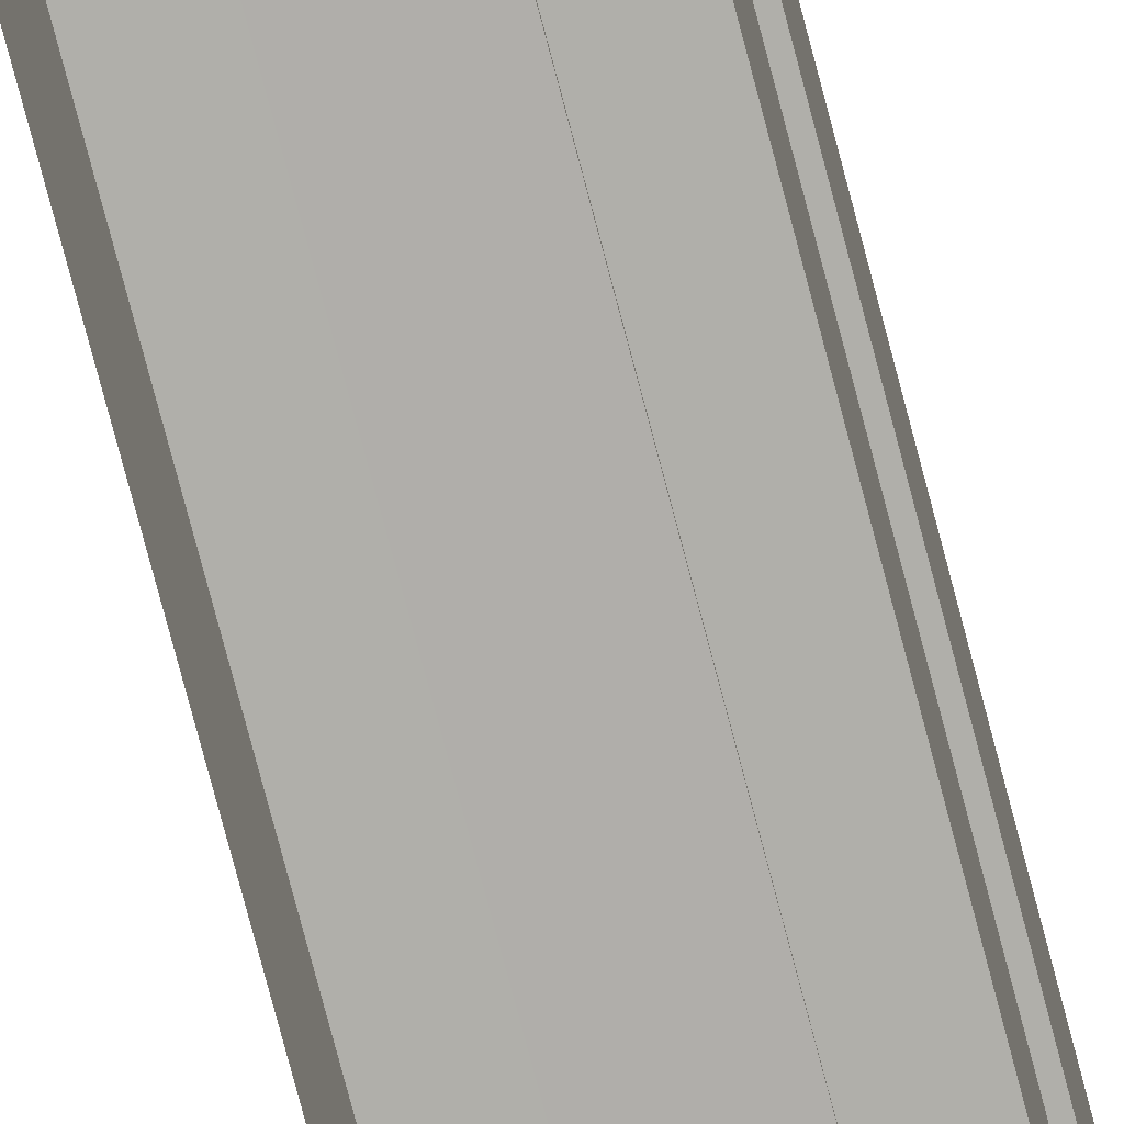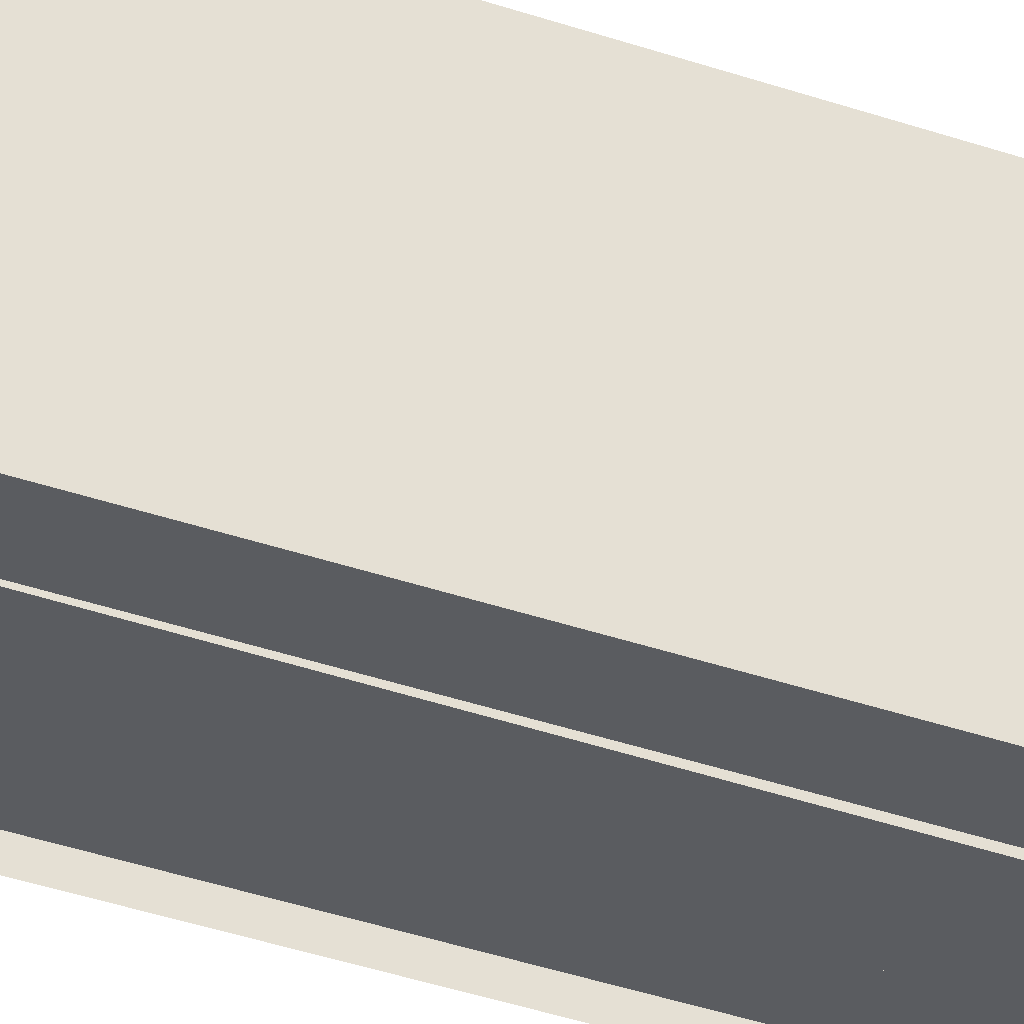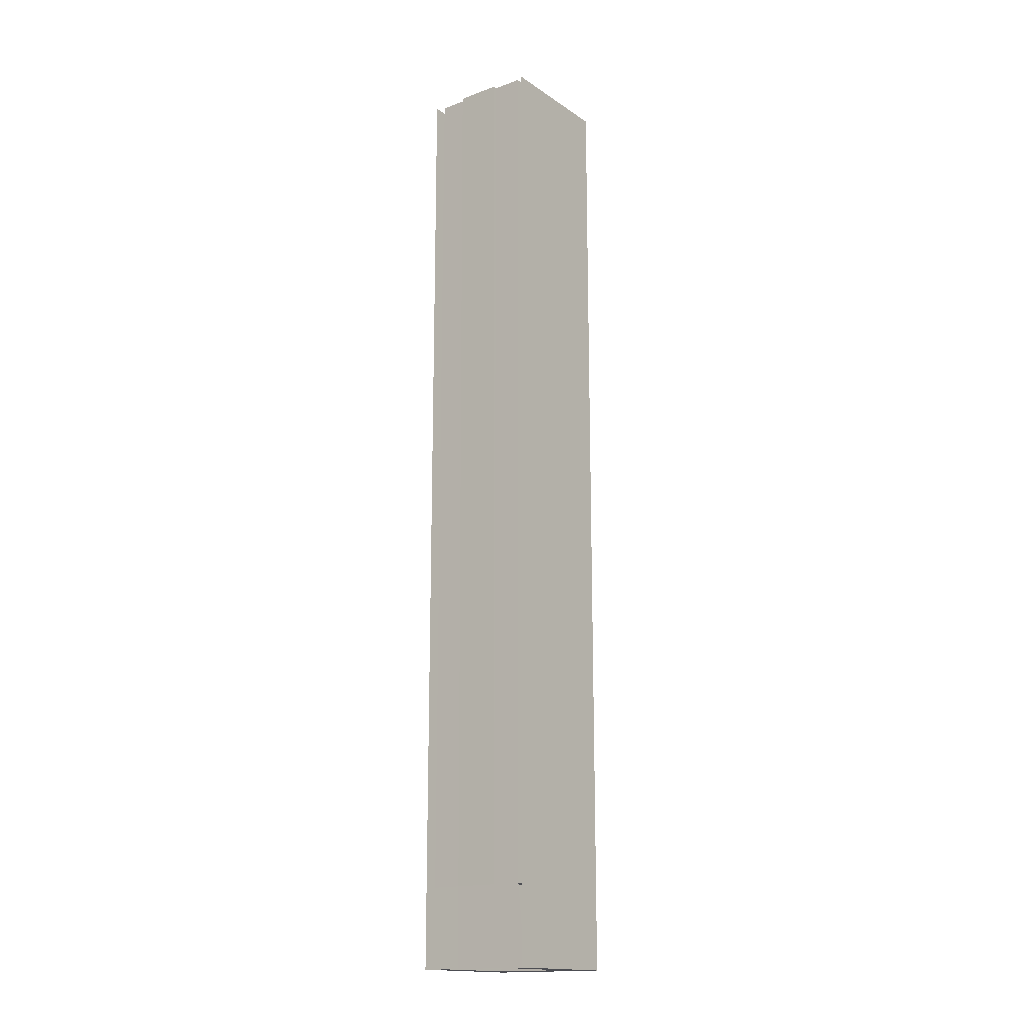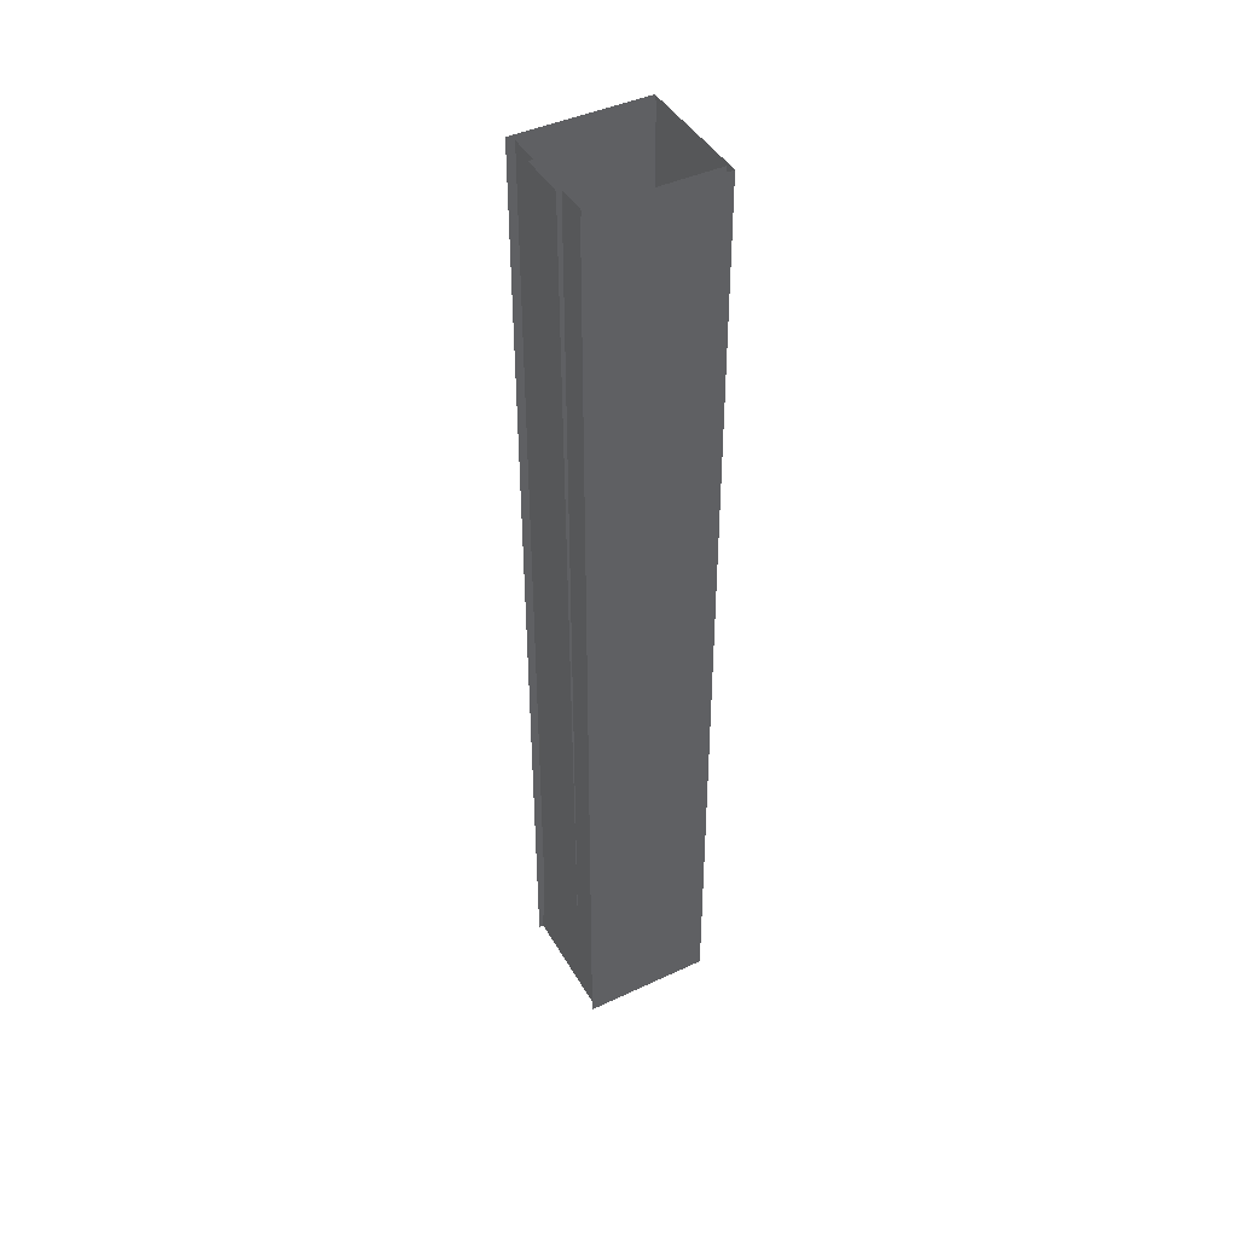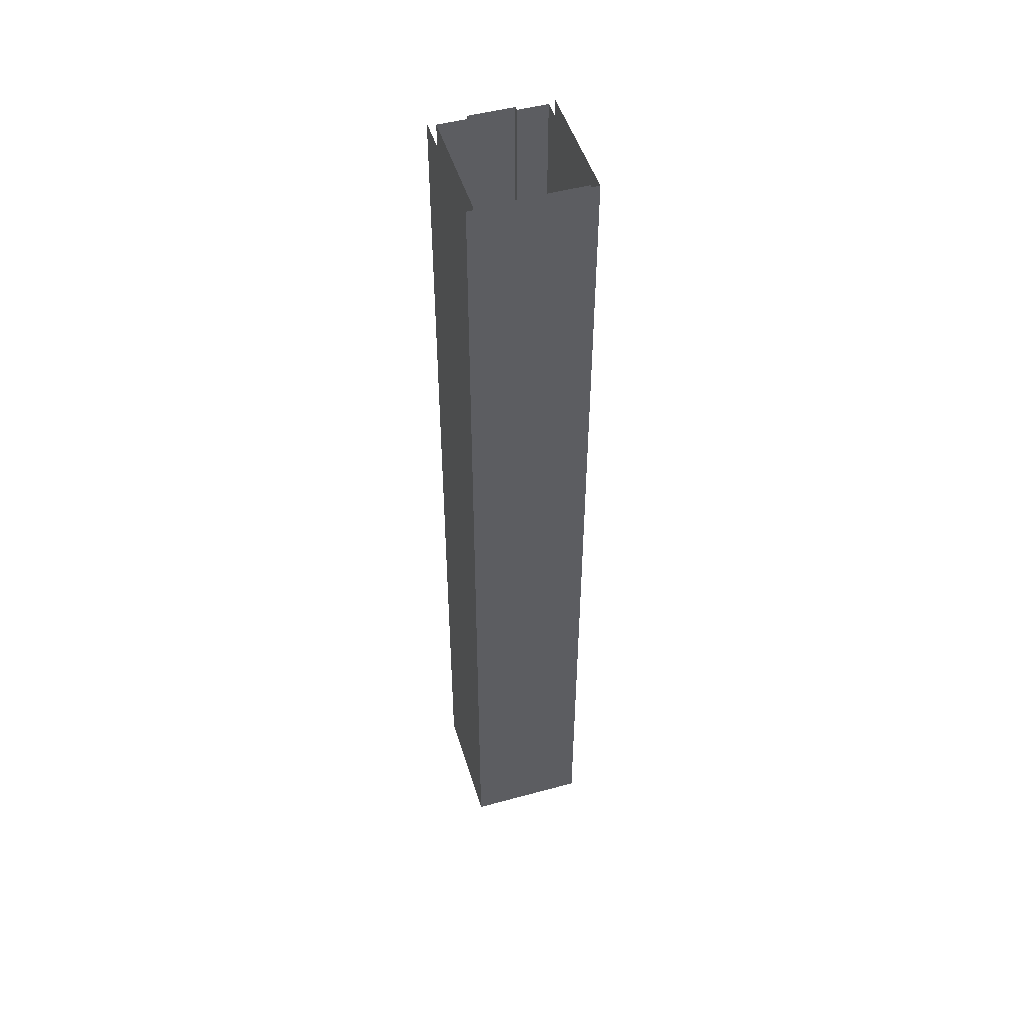
<metadata>
{"format":"obj","ext":"obj","renderer":"f3d","projection":"perspective","resolution":1024,"background":"white","views":[{"elev":-78.0,"azim":14.8,"up":"+Y"},{"elev":-33.6,"azim":-116.1,"up":"+Y"},{"elev":-16.4,"azim":37.0,"up":"+Z"},{"elev":44.4,"azim":61.5,"up":"+Z"},{"elev":49.3,"azim":163.2,"up":"+Z"}]}
</metadata>
<code>
v  4 8.201 -26.66
v  4 -0.299 -26.66
v  4 -0.299 -32
v  4 8.201 -32
v  -4 -0.299 -32
v  -4 -0.299 -26.66
v  -4 8.201 -26.66
v  -4 8.201 -32
v  2.451 0 -32
v  2.451 0.0005 -26.66
v  2.45 6.001 -26.66
v  2.451 6.001 -32
v  -2.449 6.001 -26.66
v  -2.449 0.0005 -26.66
v  -2.449 0 -32
v  -2.449 6.001 -32
v  -1.5 8.201 -26.66
v  -1.499 8.201 -32
v  -3.5 7 -26.67
v  -1.499 7.001 -26.66
v  -1.499 7.001 -32
v  -4 7.001 -32
v  1.501 6.001 -32
v  1.501 6.001 -26.66
v  3.5 -0.0005 -26.67
v  3.5 7 -26.67
v  -3.5 -0.0005 -26.67
v  -1.499 6.001 -26.66
v  -1.499 6.214 -26.66
v  0.0006 7.001 -26.66
v  0.0006 6.001 -26.66
v  1.501 7.001 -26.66
v  4 0 -32
v  4 7.001 -32
v  -4 0 -32
v  -1.499 6.001 -32
v  0.0006 6.001 -32
v  0.0006 7.001 -32
v  1.501 7.001 -32
v  -1.499 0 -32
v  -1.5 0 -26.67
v  0.0006 8.201 -32
v  0.0005 8.201 -26.66
v  1.5 8.201 -26.66
v  1.501 8.201 -32
v  0.0006 0 -32
v  0.0002 0 -26.67
v  1.5 0 -26.67
v  1.501 0 -32
v  3.999 7 -29.33
v  3.999 8.001 -29.33
v  1.5 8.001 -29.33
v  1.5 7 -29.33
v  3.5 8 -26.67
v  1.5 8 -26.67
v  -4.001 8.001 -29.33
v  -3.5 8 -26.67
v  -4.001 7 -29.33
v  0 8.001 -29.33
v  0 7 -29.33
v  0.0002 8 -26.67
v  -1.5 8.001 -29.33
v  -1.5 7 -29.33
v  -1.5 8 -26.67
v  1.5 0.0012 -0.0002
v  1.5 0.0013 5.333
v  3.5 0.0012 -0.0002
v  3.5 0.0013 5.333
v  -0.0003 -0.1357 -0.0013
v  -0.0003 -0.1084 -5.335
v  -1.5 -0.1357 -0.0012
v  -1.5 -0.1084 -5.335
v  -1.5 0.0012 -0.0001
v  -1.5 0.0011 -5.333
v  -3.5 0.0012 -0.0001
v  -3.5 0.0011 -5.333
v  1.5 -0.1357 -0.0013
v  1.5 -0.163 5.332
v  -1.5 0.0013 5.333
v  -1.5 -0.163 5.332
v  1.5 0.0001 -21.33
v  3.5 0.0001 -21.33
v  1.5 0.0005 -16
v  3.5 0.0005 -16
v  1.5 0.0009 -10.67
v  3.5 0.0009 -10.67
v  1.5 0.0011 -5.333
v  3.5 0.0011 -5.333
v  3.5 0 32
v  3.5 0.0005 26.67
v  1.5 0 32
v  1.5 0.0005 26.67
v  3.5 0.0008 21.33
v  1.5 0.0008 21.33
v  3.5 0.0011 16
v  1.5 0.0011 16
v  3.5 0.0012 10.67
v  1.5 0.0012 10.67
v  -0.0003 -0.3 32
v  -0.0003 -0.2727 26.67
v  -1.5 -0.3 32
v  -1.5 -0.2727 26.67
v  -0.0003 -0.2453 21.33
v  -1.5 -0.2453 21.33
v  -0.0003 -0.2179 16
v  -1.5 -0.2179 16
v  -0.0003 -0.1905 10.67
v  -1.5 -0.1905 10.67
v  -0.0003 -0.163 5.332
v  -0.0003 -0.0272 -21.34
v  1.5 -0.0272 -21.34
v  -0.0003 -0.0541 -16
v  1.5 -0.0541 -16
v  -0.0003 -0.0812 -10.67
v  1.5 -0.0812 -10.67
v  1.5 -0.1084 -5.335
v  -1.5 0 32
v  -1.5 0.0005 26.67
v  -3.5 0 32
v  -3.5 0.0005 26.67
v  -1.5 0.0008 21.33
v  -3.5 0.0008 21.33
v  -1.5 0.0011 16
v  -3.5 0.0011 16
v  -1.5 0.0012 10.67
v  -3.5 0.0012 10.67
v  -3.5 0.0013 5.333
v  -3.5 0.0001 -21.33
v  -1.5 0.0001 -21.33
v  -3.5 0.0005 -16
v  -1.5 0.0005 -16
v  -3.5 0.0009 -10.67
v  -1.5 0.0009 -10.67
v  1.5 -0.3 32
v  1.5 -0.2727 26.67
v  1.5 -0.2453 21.33
v  1.5 -0.2179 16
v  1.5 -0.1905 10.67
v  -1.5 -0.0272 -21.34
v  -1.5 -0.0541 -16
v  -1.5 -0.0812 -10.67
v  1.5 8 2.667
v  3.5 8 2.667
v  1.5 8 7.556
v  3.5 8 7.556
v  3.5 0.0013 2.667
v  3.5 0.0013 7.556
v  -3.5 8 2.667
v  -3.5 0.0013 2.667
v  -3.5 8 -2.222
v  -3.5 0.0012 -2.222
v  1.5 8 -21.78
v  3.5 8 -21.78
v  1.5 8 -16.89
v  3.5 8 -16.89
v  1.5 8 -12
v  3.5 8 -12
v  1.5 8 -7.111
v  3.5 8 -7.111
v  1.5 8 -2.222
v  3.5 8 -2.222
v  -1.5 8 32
v  -3.5 8 32
v  -1.5 8 27.11
v  -3.5 8 27.11
v  -1.5 8 22.22
v  -3.5 8 22.22
v  -1.5 8 17.33
v  -3.5 8 17.33
v  -1.5 8 12.44
v  -3.5 8 12.44
v  -1.5 8 7.556
v  -3.5 8 7.556
v  3.5 0 -21.78
v  3.5 0.0005 -16.89
v  3.5 0.0008 -12
v  3.5 0.001 -7.111
v  3.5 0.0012 -2.222
v  3.5 8 32
v  3.5 0.0004 27.11
v  3.5 8 27.11
v  3.5 0.0008 22.22
v  3.5 8 22.22
v  3.5 0.001 17.33
v  3.5 8 17.33
v  3.5 0.0012 12.44
v  3.5 8 12.44
v  -3.5 0.0004 27.11
v  -3.5 0.0008 22.22
v  -3.5 0.001 17.33
v  -3.5 0.0012 12.44
v  -3.5 0.0013 7.556
v  -3.5 0 -21.78
v  -3.5 8 -21.78
v  -3.5 0.0005 -16.89
v  -3.5 8 -16.89
v  -3.5 0.0008 -12
v  -3.5 8 -12
v  -3.5 0.001 -7.111
v  -3.5 8 -7.111
v  -1.5 8 2.667
v  -0.0002 8 7.556
v  -0.0002 8 2.667
v  -1.5 8 -21.78
v  -0.0003 8 -21.78
v  -1.5 8 -16.89
v  -0.0003 8 -16.89
v  -1.5 8 -12
v  -0.0003 8 -12
v  -1.5 8 -7.111
v  -0.0002 8 -7.111
v  -1.5 8 -2.222
v  -0.0002 8 -2.222
v  1.5 8 27.11
v  1.5 8 32
v  -0.0002 8 27.11
v  -0.0001 8 32
v  1.5 8 22.22
v  -0.0002 8 22.22
v  1.5 8 17.33
v  -0.0002 8 17.33
v  1.5 8 12.44
v  -0.0002 8 12.44
v  -4 8.2 32
v  -1.5 8.2 32
v  -4 8.2 26.67
v  -1.5 8.2 26.67
v  -4 8.2 21.33
v  -1.5 8.2 21.33
v  -4 8.2 16
v  -1.5 8.2 16
v  -4 8.2 10.67
v  -1.5 8.2 10.67
v  -4 8.2 5.334
v  -1.5 8.2 5.334
v  -4 8.2 0.0013
v  -1.5 8.2 0.0013
v  -4 8.201 -5.332
v  -1.5 8.201 -5.332
v  -4 8.201 -10.66
v  -1.5 8.201 -10.66
v  -4 8.201 -16
v  -1.5 8.201 -16
v  -4 8.201 -21.33
v  -1.5 8.201 -21.33
v  4 8.2 32
v  4 -0.3 32
v  4 8.2 26.67
v  4 -0.2999 26.67
v  4 8.2 21.33
v  4 -0.2998 21.33
v  4 8.2 16
v  4 -0.2997 16
v  4 8.2 10.67
v  4 -0.2996 10.67
v  4 8.2 5.334
v  4 -0.2995 5.334
v  4 8.2 0.0013
v  4 -0.2995 0.0013
v  4 8.201 -5.332
v  4 -0.2994 -5.332
v  4 8.201 -10.66
v  4 -0.2993 -10.66
v  4 8.201 -16
v  4 -0.2992 -16
v  4 8.201 -21.33
v  4 -0.2991 -21.33
v  -4 -0.2991 -21.33
v  -4 -0.2992 -16
v  -4 -0.2993 -10.66
v  -4 -0.2994 -5.332
v  -4 -0.2995 0.0013
v  -4 -0.2995 5.334
v  -4 -0.2996 10.67
v  -4 -0.2997 16
v  -4 -0.2998 21.33
v  -4 -0.2999 26.67
v  -4 -0.3 32
v  -0.0003 8.2 32
v  1.5 8.2 32
v  -0.0002 8.2 26.67
v  1.5 8.2 26.67
v  -0.0002 8.2 21.33
v  1.5 8.2 21.33
v  -0.0001 8.2 16
v  1.5 8.2 16
v  -0.0001 8.2 10.67
v  1.5 8.2 10.67
v  0 8.2 5.334
v  1.5 8.2 5.334
v  0.0001 8.2 0.0013
v  1.5 8.2 0.0013
v  0.0001 8.201 -5.332
v  1.5 8.201 -5.332
v  0.0002 8.201 -10.66
v  1.5 8.201 -10.66
v  0.0003 8.201 -16
v  1.5 8.201 -16
v  0.0003 8.201 -21.33
v  1.5 8.201 -21.33
g Object005
f 1 2 3 4
f 5 6 7 8
f 9 10 11 12
f 13 14 15 16
f 8 7 17 18
f 19 20 21 22
f 23 12 11 24
f 25 26 11 10
f 27 14 13 19
f 13 28 29 20
f 19 13 20
f 30 31 24 32
f 33 9 12 34
f 35 22 16 15
f 22 21 16
f 36 16 21
f 23 37 38 39
f 40 35 27 41
f 42 43 44 45
f 38 30 32
f 32 39 38
f 37 31 28 36
f 46 47 48 49
f 23 24 31 37
f 32 24 11 26
f 39 34 12 23
f 45 44 1 4
f 34 39 32
f 32 26 34
f 49 48 25 33
f 18 17 43 42
f 20 30 38 21
f 29 28 31 30
f 30 20 29
f 36 21 37
f 38 37 21
f 40 41 47 46
f 36 28 13 16
f 50 51 52 53
f 50 26 54 51
f 54 55 52 51
f 56 57 19 58
f 52 59 60 53
f 55 61 59 52
f 59 62 63 60
f 61 64 62 59
f 62 56 58 63
f 62 64 57 56
f 65 66 67
f 68 67 66
f 69 70 71
f 72 71 70
f 73 74 75
f 76 75 74
f 77 78 65
f 66 65 78
f 73 79 71
f 80 71 79
f 48 81 25
f 82 25 81
f 81 83 82
f 84 82 83
f 83 85 84
f 86 84 85
f 85 87 86
f 88 86 87
f 87 65 88
f 67 88 65
f 89 90 91
f 92 91 90
f 90 93 92
f 94 92 93
f 93 95 94
f 96 94 95
f 95 97 96
f 98 96 97
f 97 68 98
f 66 98 68
f 99 100 101
f 102 101 100
f 100 103 102
f 104 102 103
f 103 105 104
f 106 104 105
f 105 107 106
f 108 106 107
f 107 109 108
f 80 108 109
f 109 69 80
f 71 80 69
f 47 110 48
f 111 48 110
f 110 112 111
f 113 111 112
f 112 114 113
f 115 113 114
f 114 70 115
f 116 115 70
f 117 118 119
f 120 119 118
f 118 121 120
f 122 120 121
f 121 123 122
f 124 122 123
f 123 125 124
f 126 124 125
f 125 79 126
f 127 126 79
f 79 73 127
f 75 127 73
f 27 128 41
f 129 41 128
f 128 130 129
f 131 129 130
f 130 132 131
f 133 131 132
f 132 76 133
f 74 133 76
f 81 48 111
f 111 113 81
f 83 81 113
f 113 115 83
f 85 83 115
f 115 116 85
f 87 85 116
f 116 77 87
f 65 87 77
f 91 92 134
f 135 134 92
f 92 94 135
f 136 135 94
f 94 96 136
f 137 136 96
f 96 98 137
f 138 137 98
f 98 66 138
f 78 138 66
f 139 41 129
f 129 131 139
f 140 139 131
f 131 133 140
f 141 140 133
f 133 74 141
f 72 141 74
f 74 73 72
f 71 72 73
f 101 102 117
f 118 117 102
f 102 104 118
f 121 118 104
f 104 106 121
f 123 121 106
f 106 108 123
f 125 123 108
f 108 80 125
f 79 125 80
f 116 70 77
f 69 77 70
f 135 100 134
f 99 134 100
f 136 103 135
f 100 135 103
f 137 105 136
f 103 136 105
f 138 107 137
f 105 137 107
f 78 109 138
f 107 138 109
f 77 69 78
f 109 78 69
f 139 110 41
f 47 41 110
f 140 112 139
f 110 139 112
f 141 114 140
f 112 140 114
f 72 70 141
f 114 141 70
f 142 143 144
f 145 144 143
f 143 146 145
f 147 145 146
f 148 149 150
f 151 150 149
f 55 54 152
f 153 152 54
f 152 153 154
f 155 154 153
f 154 155 156
f 157 156 155
f 156 157 158
f 159 158 157
f 158 159 160
f 161 160 159
f 160 161 142
f 143 142 161
f 162 163 164
f 165 164 163
f 164 165 166
f 167 166 165
f 166 167 168
f 169 168 167
f 168 169 170
f 171 170 169
f 170 171 172
f 173 172 171
f 54 25 153
f 174 153 25
f 153 174 155
f 175 155 174
f 155 175 157
f 176 157 175
f 157 176 159
f 177 159 176
f 159 177 161
f 178 161 177
f 161 178 143
f 146 143 178
f 89 179 180
f 181 180 179
f 180 181 182
f 183 182 181
f 182 183 184
f 185 184 183
f 184 185 186
f 187 186 185
f 186 187 147
f 145 147 187
f 163 119 165
f 188 165 119
f 165 188 167
f 189 167 188
f 167 189 169
f 190 169 189
f 169 190 171
f 191 171 190
f 171 191 173
f 192 173 191
f 173 192 148
f 149 148 192
f 27 57 193
f 194 193 57
f 193 194 195
f 196 195 194
f 195 196 197
f 198 197 196
f 197 198 199
f 200 199 198
f 199 200 151
f 150 151 200
f 172 201 202
f 203 202 201
f 204 64 205
f 61 205 64
f 206 204 207
f 205 207 204
f 208 206 209
f 207 209 206
f 210 208 211
f 209 211 208
f 212 210 213
f 211 213 210
f 201 212 203
f 213 203 212
f 214 215 216
f 217 216 215
f 218 214 219
f 216 219 214
f 220 218 221
f 219 221 218
f 222 220 223
f 221 223 220
f 144 222 202
f 223 202 222
f 216 217 164
f 162 164 217
f 219 216 166
f 164 166 216
f 221 219 168
f 166 168 219
f 223 221 170
f 168 170 221
f 202 223 172
f 170 172 223
f 173 148 172
f 201 172 148
f 194 57 204
f 64 204 57
f 196 194 206
f 204 206 194
f 198 196 208
f 206 208 196
f 200 198 210
f 208 210 198
f 150 200 212
f 210 212 200
f 148 150 201
f 212 201 150
f 202 203 144
f 142 144 203
f 205 61 152
f 55 152 61
f 207 205 154
f 152 154 205
f 209 207 156
f 154 156 207
f 211 209 158
f 156 158 209
f 213 211 160
f 158 160 211
f 203 213 142
f 160 142 213
f 181 179 214
f 215 214 179
f 183 181 218
f 214 218 181
f 185 183 220
f 218 220 183
f 187 185 222
f 220 222 185
f 145 187 144
f 222 144 187
f 224 225 226
f 227 226 225
f 226 227 228
f 229 228 227
f 228 229 230
f 231 230 229
f 230 231 232
f 233 232 231
f 232 233 234
f 235 234 233
f 234 235 236
f 237 236 235
f 236 237 238
f 239 238 237
f 238 239 240
f 241 240 239
f 240 241 242
f 243 242 241
f 242 243 244
f 245 244 243
f 244 245 7
f 17 7 245
f 246 247 248
f 249 248 247
f 248 249 250
f 251 250 249
f 250 251 252
f 253 252 251
f 252 253 254
f 255 254 253
f 254 255 256
f 257 256 255
f 256 257 258
f 259 258 257
f 258 259 260
f 261 260 259
f 260 261 262
f 263 262 261
f 262 263 264
f 265 264 263
f 264 265 266
f 267 266 265
f 266 267 1
f 2 1 267
f 7 6 244
f 268 244 6
f 244 268 242
f 269 242 268
f 242 269 240
f 270 240 269
f 240 270 238
f 271 238 270
f 238 271 236
f 272 236 271
f 236 272 234
f 273 234 272
f 234 273 232
f 274 232 273
f 232 274 230
f 275 230 274
f 230 275 228
f 276 228 275
f 228 276 226
f 277 226 276
f 226 277 224
f 278 224 277
f 279 280 281
f 282 281 280
f 281 282 283
f 284 283 282
f 283 284 285
f 286 285 284
f 285 286 287
f 288 287 286
f 287 288 289
f 290 289 288
f 289 290 291
f 292 291 290
f 291 292 293
f 294 293 292
f 293 294 295
f 296 295 294
f 295 296 297
f 298 297 296
f 297 298 299
f 300 299 298
f 299 300 43
f 44 43 300
f 225 279 227
f 281 227 279
f 227 281 229
f 283 229 281
f 229 283 231
f 285 231 283
f 231 285 233
f 287 233 285
f 233 287 235
f 289 235 287
f 235 289 237
f 291 237 289
f 237 291 239
f 293 239 291
f 239 293 241
f 295 241 293
f 241 295 243
f 297 243 295
f 243 297 245
f 299 245 297
f 245 299 17
f 43 17 299
f 280 246 282
f 248 282 246
f 282 248 284
f 250 284 248
f 284 250 286
f 252 286 250
f 286 252 288
f 254 288 252
f 288 254 290
f 256 290 254
f 290 256 292
f 258 292 256
f 292 258 294
f 260 294 258
f 294 260 296
f 262 296 260
f 296 262 298
f 264 298 262
f 298 264 300
f 266 300 264
f 300 266 44
f 1 44 266
f 8 18 22
f 21 22 18
f 39 38 42 45
f 45 4 34 39
f 21 18 38
f 42 38 18

</code>
